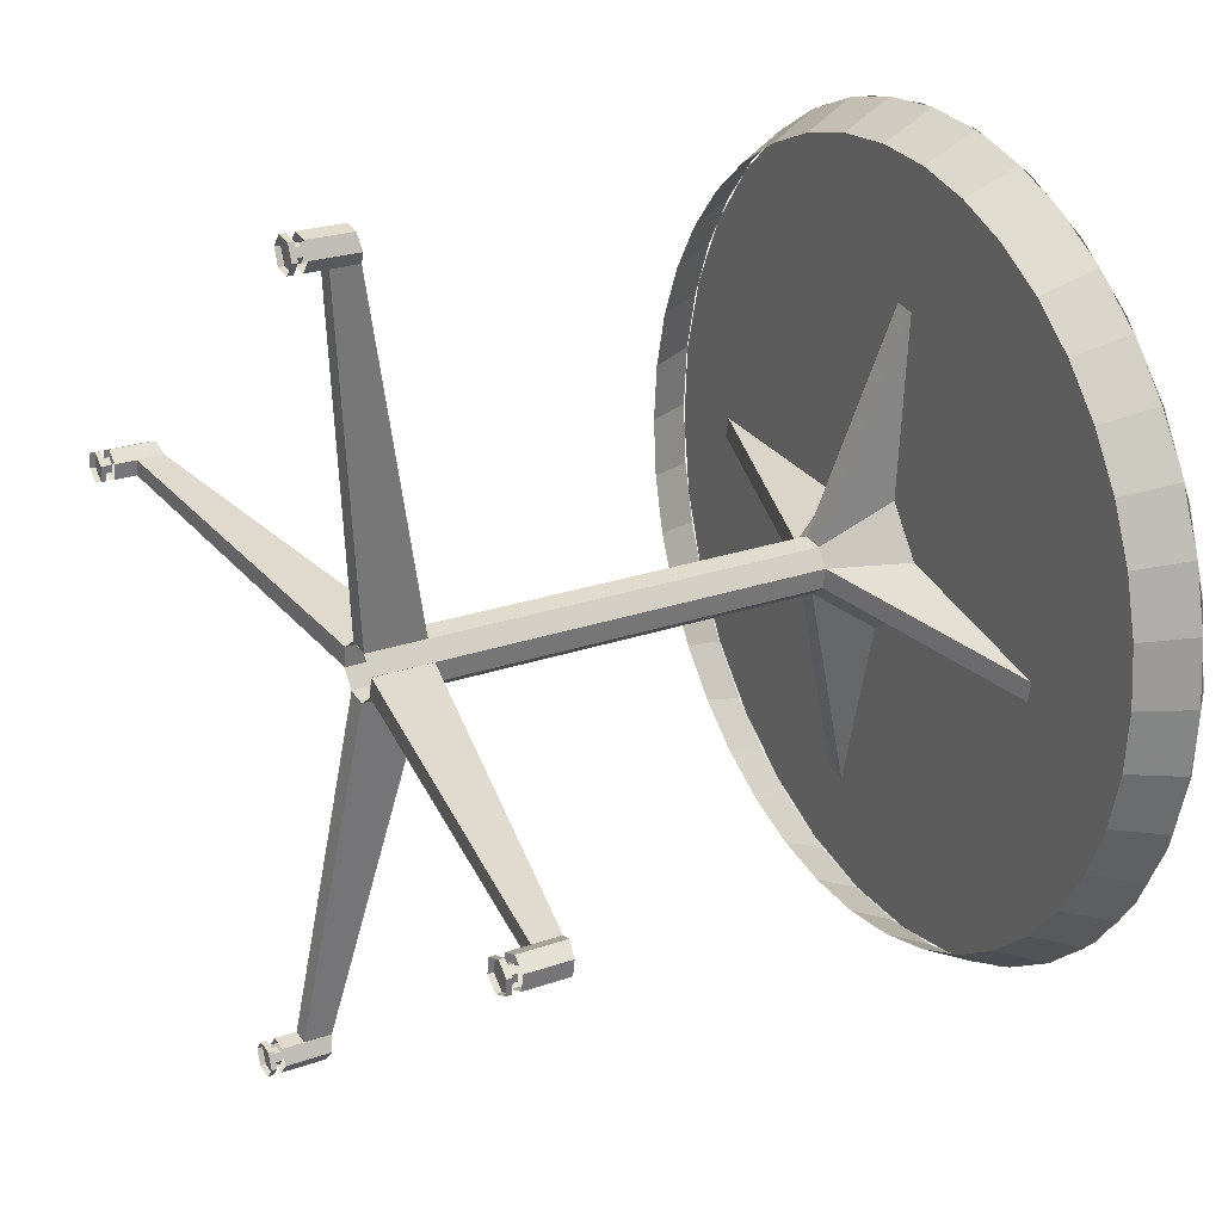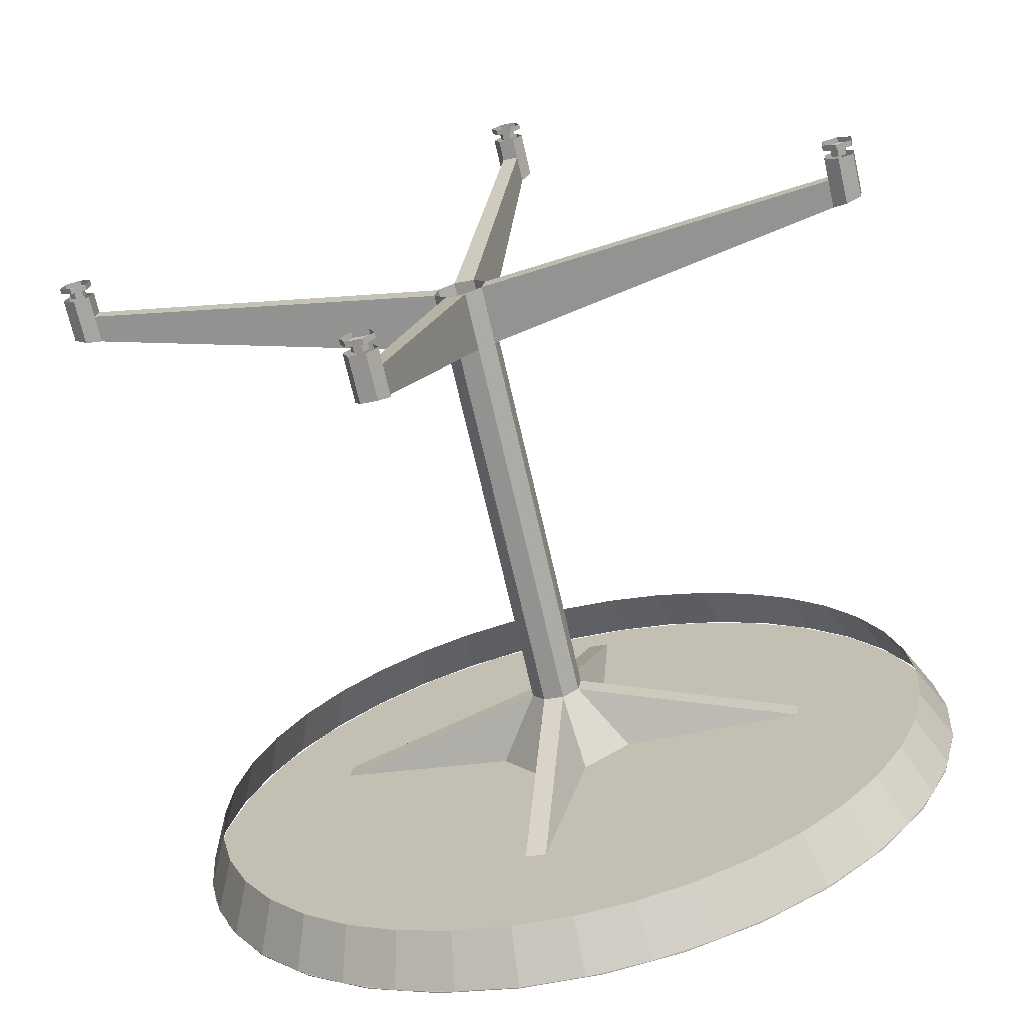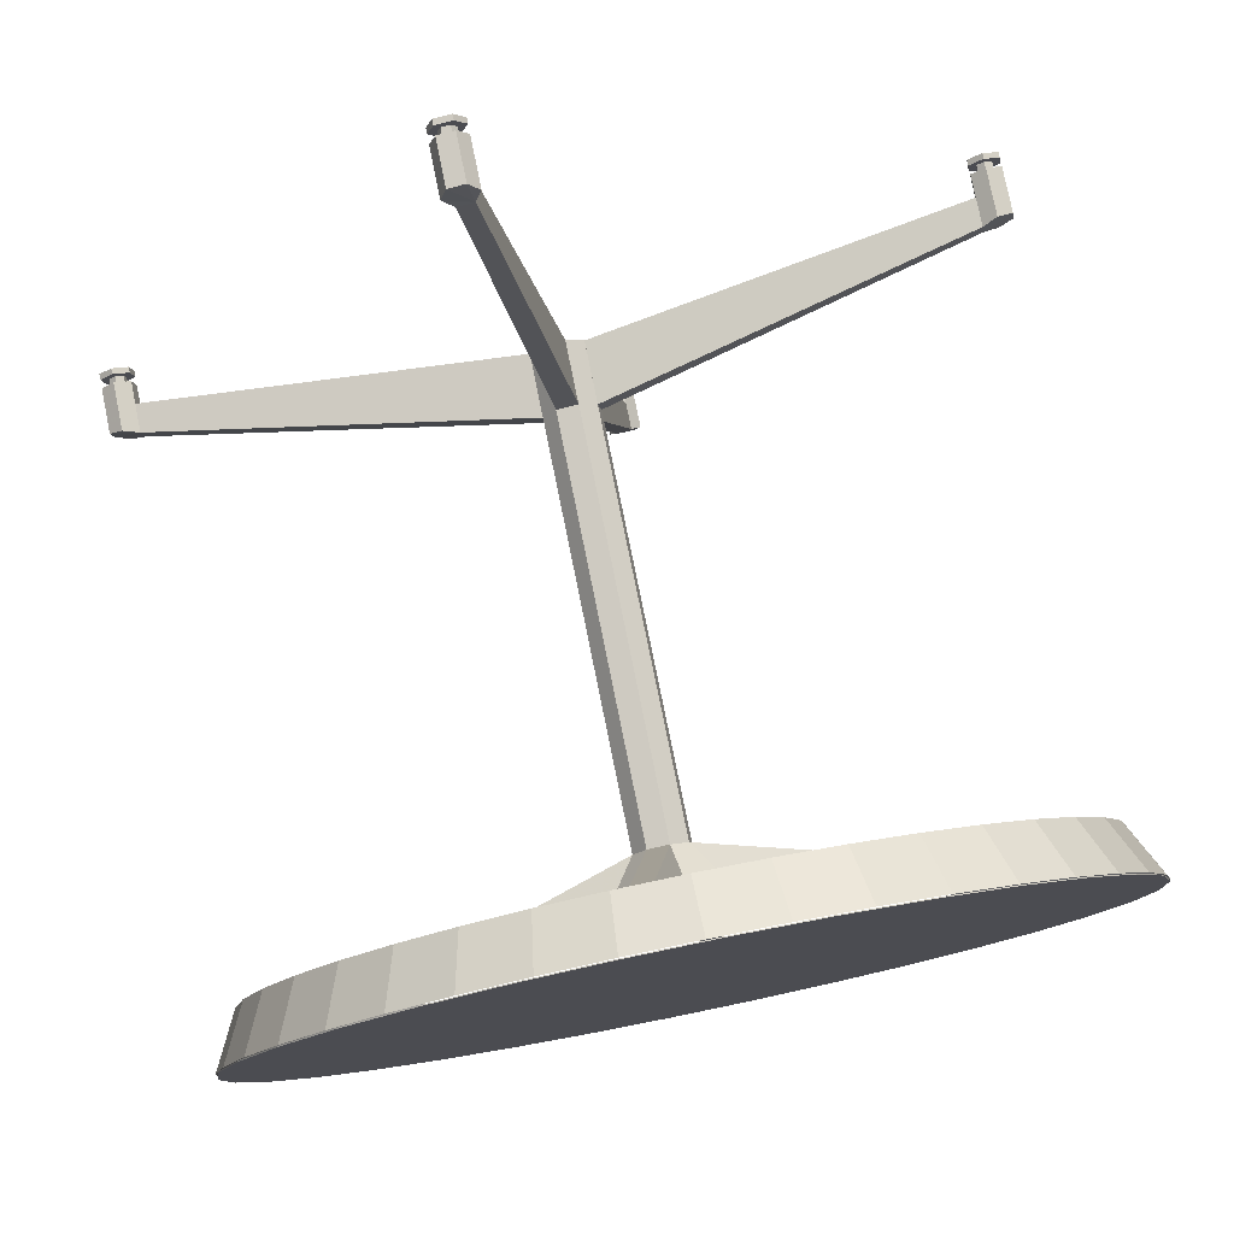
<metadata>
{"format":"obj","ext":"obj","renderer":"f3d","projection":"perspective","resolution":1024,"background":"white","views":[{"elev":24.4,"azim":149.0,"up":"+Y"},{"elev":-70.3,"azim":101.8,"up":"+Y"},{"elev":78.7,"azim":-102.6,"up":"+Y"}]}
</metadata>
<code>
v -0.3227 -0.04496 -0.08422
v -0.3184 -0.06097 -0.3039
v -0.2453 -0.01721 -0.03427
v -0.2452 0.007456 -0.03829
v -0.3183 -0.03631 -0.3079
v -0.3225 0.01837 -0.09456
v -0.3251 -0.07623 0.03692
v -0.3254 -0.2959 0.05293
v -0.2462 -0.0278 0.01071
v -0.2457 -0.03183 -0.01394
v -0.3249 -0.3 0.02828
v -0.3239 -0.08657 -0.02639
v -0.3257 0.04494 0.06819
v -0.33 0.06095 0.2878
v -0.2464 0.01719 0.02131
v -0.2464 -0.007476 0.02533
v -0.3301 0.03629 0.2919
v -0.3259 -0.01839 0.07852
v -0.3233 0.07621 -0.05296
v -0.323 0.2959 -0.06897
v -0.2455 0.02778 -0.02367
v -0.246 0.03181 0.0009854
v -0.3235 0.2999 -0.04431
v -0.3246 0.08654 0.01036
v -0.3233 0.07619 -0.05297
v -0.3227 -0.04498 -0.0842
v -0.3251 -0.07621 0.03694
v -0.3257 0.04495 0.06817
v 0.3979 -0.08476 -0.4523
v 0.3983 -0.05847 -0.4738
v 0.3982 -0.09714 -0.4675
v 0.3986 -0.07087 -0.489
v 0.3986 -0.09021 -0.4858
v 0.3884 -0.08748 -0.4693
v 0.3883 -0.08129 -0.4617
v 0.3982 -0.08748 -0.4691
v 0.3981 -0.08129 -0.4615
v 0.3883 -0.07159 -0.4632
v 0.3981 -0.07159 -0.4631
v 0.3885 -0.06814 -0.4724
v 0.3983 -0.06814 -0.4722
v 0.3886 -0.07433 -0.48
v 0.3984 -0.07433 -0.4798
v 0.3886 -0.08403 -0.4784
v 0.3984 -0.08403 -0.4783
v 0.4051 -0.09021 -0.4857
v 0.4052 -0.07087 -0.4888
v 0.4049 -0.05847 -0.4737
v 0.4045 -0.06539 -0.4553
v 0.398 -0.06539 -0.4555
v 0.4044 -0.08476 -0.4522
v 0.4047 -0.09714 -0.4674
v -0.3964 -0.01715 0.4882
v -0.3889 0.4807 0.1076
v -0.3907 0.4494 0.1992
v -0.3871 0.4935 0.01168
v -0.3852 0.4874 -0.08493
v -0.3833 0.4625 -0.1785
v -0.3816 0.4198 -0.2654
v -0.3801 0.361 -0.3423
v -0.3788 0.2883 -0.4063
v -0.3779 0.2046 -0.4548
v -0.3773 0.1129 -0.4861
v -0.377 0.01697 -0.4989
v -0.3771 -0.07966 -0.4928
v -0.3776 -0.1732 -0.4679
v -0.3961 -0.1131 0.4753
v -0.3955 -0.2048 0.4441
v -0.3946 -0.2885 0.3955
v -0.3933 -0.3612 0.3315
v -0.3918 -0.42 0.2546
v -0.3901 -0.4627 0.1677
v -0.3883 -0.4876 0.07418
v -0.3864 -0.4937 -0.02244
v -0.3845 -0.4809 -0.1184
v -0.3827 -0.4496 -0.21
v -0.381 -0.401 -0.2938
v -0.3796 -0.3371 -0.3664
v -0.3785 -0.2601 -0.4252
v -0.3974 -0.01715 0.4881
v -0.3973 0.07948 0.482
v -0.3968 0.1731 0.4571
v -0.396 0.26 0.4144
v -0.3948 0.3369 0.3556
v -0.3934 0.4009 0.283
v -0.3918 0.4494 0.1992
v -0.39 0.4807 0.1076
v -0.3881 0.4935 0.01166
v -0.3862 0.4874 -0.08495
v -0.3843 0.4625 -0.1785
v -0.3826 0.4198 -0.2654
v -0.3811 0.361 -0.3423
v -0.3799 0.2883 -0.4063
v -0.3789 0.2046 -0.4548
v -0.3783 0.1129 -0.4861
v -0.378 0.01697 -0.4989
v -0.3782 -0.07966 -0.4928
v -0.3786 -0.1732 -0.4679
v -0.3972 -0.1131 0.4753
v -0.3965 -0.2048 0.444
v -0.3956 -0.2885 0.3955
v -0.3943 -0.3612 0.3315
v -0.3928 -0.42 0.2546
v -0.3911 -0.4627 0.1677
v -0.3893 -0.4876 0.07415
v -0.3874 -0.4937 -0.02246
v -0.3855 -0.4809 -0.1184
v -0.3837 -0.4496 -0.21
v -0.3821 -0.401 -0.2938
v -0.3795 -0.2601 -0.4252
v -0.3806 -0.3371 -0.3664
v -0.3924 0.4009 0.283
v -0.3938 0.3369 0.3557
v -0.395 0.26 0.4145
v -0.3958 0.1731 0.4571
v -0.3963 0.07948 0.482
v -0.3782 0.2885 -0.4059
v -0.3792 0.3477 -0.3558
v -0.3179 0.3259 -0.3327
v -0.3169 0.2705 -0.3796
v -0.3803 0.3983 -0.2971
v -0.3189 0.3734 -0.2776
v -0.3816 0.4391 -0.2312
v -0.3201 0.4117 -0.2159
v -0.383 0.4691 -0.1598
v -0.3215 0.4398 -0.1489
v -0.3845 0.4875 -0.08452
v -0.3228 0.4571 -0.07834
v -0.386 0.494 -0.007298
v -0.3243 0.4631 -0.00594
v -0.3875 0.4883 0.06998
v -0.3257 0.4578 0.06651
v -0.389 0.4705 0.1454
v -0.3271 0.4411 0.1372
v -0.3904 0.4412 0.2171
v -0.3284 0.4136 0.2045
v -0.3917 0.401 0.2834
v -0.3296 0.376 0.2666
v -0.3929 0.351 0.3426
v -0.3307 0.329 0.3221
v -0.3939 0.2923 0.3932
v -0.3316 0.274 0.3695
v -0.3947 0.2264 0.434
v -0.3324 0.2122 0.4078
v -0.3952 0.1549 0.464
v -0.3329 0.1452 0.4359
v -0.3956 0.07963 0.4824
v -0.3333 0.07466 0.4532
v -0.3957 0.002392 0.4889
v -0.3334 0.002248 0.4592
v -0.3956 -0.0749 0.4831
v -0.3333 -0.07022 0.4539
v -0.3953 -0.1504 0.4654
v -0.333 -0.1409 0.4372
v -0.3947 -0.2221 0.4361
v -0.3324 -0.2082 0.4097
v -0.3939 -0.2884 0.3959
v -0.3317 -0.2703 0.3721
v -0.3929 -0.3475 0.3459
v -0.3307 -0.3258 0.3252
v -0.3918 -0.3982 0.2872
v -0.3297 -0.3733 0.2701
v -0.3905 -0.439 0.2213
v -0.3285 -0.4115 0.2084
v -0.3891 -0.469 0.1499
v -0.3271 -0.4397 0.1414
v -0.3876 -0.4874 0.07459
v -0.3258 -0.4569 0.07083
v -0.3861 -0.4939 -0.002634
v -0.3243 -0.463 -0.001569
v -0.3845 -0.4881 -0.07991
v -0.3229 -0.4576 -0.07402
v -0.3831 -0.4704 -0.1553
v -0.3215 -0.441 -0.1447
v -0.3817 -0.4411 -0.2271
v -0.3202 -0.4135 -0.212
v -0.3804 -0.4009 -0.2933
v -0.319 -0.3758 -0.2741
v -0.3792 -0.3508 -0.3525
v -0.3179 -0.3289 -0.3296
v -0.3782 -0.2921 -0.4031
v -0.317 -0.2739 -0.377
v -0.3774 -0.2263 -0.4439
v -0.3162 -0.2121 -0.4153
v -0.3768 -0.1548 -0.4739
v -0.3157 -0.1451 -0.4434
v -0.3765 -0.07951 -0.4923
v -0.3153 -0.07453 -0.4607
v -0.3763 -0.002272 -0.4988
v -0.3152 -0.002124 -0.4667
v -0.3765 0.07502 -0.4931
v -0.3153 0.07034 -0.4614
v -0.3768 0.1505 -0.4753
v -0.3156 0.1411 -0.4447
v -0.3774 0.2222 -0.446
v -0.3162 0.2083 -0.4172
v 0.3333 -0.05848 -0.4751
v 0.3882 -0.06539 -0.4557
v 0.3885 -0.05847 -0.474
v 0.329 -0.06539 -0.4568
v 0.3367 -0.07088 -0.4902
v 0.3888 -0.07087 -0.4892
v 0.3332 -0.09714 -0.4688
v 0.3884 -0.09714 -0.4677
v 0.3881 -0.08476 -0.4525
v 0.3289 -0.08476 -0.4537
v 0.3366 -0.09021 -0.487
v 0.3888 -0.09021 -0.486
v 0.362 -0.08476 -0.453
v 0.362 -0.06539 -0.4562
v 0.2304 -0.01695 -0.02495
v 0.3022 -0.01695 -0.02354
v 0.2304 0.007234 -0.0289
v 0.3023 0.007236 -0.02749
v 0.3937 -0.4919 0.09631
v 0.3871 -0.4919 0.09618
v 0.3941 -0.495 0.07698
v 0.3875 -0.495 0.07685
v 0.3943 -0.4799 0.06458
v 0.3878 -0.4799 0.06445
v 0.3942 -0.4615 0.07149
v 0.3876 -0.4615 0.07136
v 0.3938 -0.4584 0.09086
v 0.3873 -0.4584 0.09073
v 0.3935 -0.4736 0.1032
v 0.387 -0.4736 0.1031
v 0.3775 -0.4675 0.08707
v 0.3774 -0.4751 0.09325
v 0.3872 -0.4751 0.09345
v 0.3873 -0.4675 0.08726
v 0.3777 -0.4691 0.07737
v 0.3875 -0.4691 0.07756
v 0.3778 -0.4783 0.07392
v 0.3876 -0.4783 0.07412
v 0.3777 -0.4859 0.08011
v 0.3875 -0.4859 0.0803
v 0.3775 -0.4843 0.08981
v 0.3873 -0.4843 0.09
v 0.3228 -0.4799 0.06317
v 0.3778 -0.4615 0.07117
v 0.378 -0.4799 0.06426
v 0.3187 -0.4615 0.07001
v 0.3256 -0.495 0.07563
v 0.3777 -0.495 0.07666
v 0.322 -0.4736 0.1018
v 0.3772 -0.4736 0.1029
v 0.3775 -0.4584 0.09054
v 0.3183 -0.4584 0.08938
v 0.3252 -0.4919 0.09496
v 0.3773 -0.4919 0.09599
v 0.3513 -0.4584 0.09002
v 0.3517 -0.4615 0.07066
v 0.2295 -0.02781 0.01981
v 0.3013 -0.02781 0.02122
v 0.23 -0.03176 -0.004372
v 0.3018 -0.03176 -0.002961
v 0.3858 0.09022 0.4979
v 0.3793 0.09022 0.4978
v 0.3857 0.07089 0.5011
v 0.3792 0.07089 0.5009
v 0.3795 0.05849 0.4858
v 0.386 0.05849 0.4859
v 0.3864 0.0654 0.4676
v 0.3798 0.0654 0.4674
v 0.3864 0.08477 0.4644
v 0.3799 0.08477 0.4643
v 0.3861 0.09716 0.4796
v 0.3796 0.09716 0.4795
v 0.3699 0.0813 0.4732
v 0.3698 0.08749 0.4808
v 0.3796 0.08749 0.481
v 0.3797 0.0813 0.4734
v 0.3699 0.0716 0.4748
v 0.3797 0.0716 0.475
v 0.3697 0.06815 0.484
v 0.3795 0.06815 0.4842
v 0.3696 0.07434 0.4916
v 0.3794 0.07434 0.4918
v 0.3696 0.08404 0.49
v 0.3794 0.08404 0.4902
v 0.3697 0.05849 0.4856
v 0.3145 0.05849 0.4845
v 0.37 0.0654 0.4672
v 0.3109 0.0654 0.4661
v 0.3172 0.07089 0.4997
v 0.3694 0.07089 0.5007
v 0.3698 0.09716 0.4793
v 0.3701 0.08477 0.4641
v 0.3146 0.09715 0.4782
v 0.3109 0.08477 0.4629
v 0.3695 0.09022 0.4976
v 0.3173 0.09022 0.4966
v 0.344 0.08477 0.4636
v 0.3439 0.0654 0.4667
v 0.2293 0.01696 0.03067
v 0.3011 0.01696 0.03208
v 0.2292 -0.007228 0.03461
v 0.3011 -0.007227 0.03602
v 0.3013 -0.007461 0.03608
v -0.2465 -0.007476 0.02533
v 0.3016 -0.02775 0.02146
v -0.2462 -0.02777 0.01071
v 0.3021 -0.03181 -0.00319
v -0.2457 -0.03183 -0.01394
v 0.3025 -0.01719 -0.02348
v -0.2453 -0.0172 -0.03423
v 0.3026 0.00747 -0.02754
v -0.2452 0.007455 -0.03829
v 0.3023 0.02776 -0.01291
v -0.2455 0.02775 -0.02366
v 0.3018 0.03182 0.01174
v -0.246 0.03181 0.0009852
v 0.3014 0.01719 0.03202
v -0.2464 0.01718 0.02127
v 0.3907 0.4919 -0.08422
v 0.3968 0.4951 -0.06476
v 0.3972 0.4919 -0.08409
v 0.3903 0.4951 -0.06489
v 0.3966 0.4799 -0.05236
v 0.39 0.4799 -0.05249
v 0.3967 0.4616 -0.05927
v 0.3902 0.4616 -0.0594
v 0.3906 0.4584 -0.07877
v 0.3971 0.4584 -0.07864
v 0.3973 0.4736 -0.09102
v 0.3908 0.4736 -0.09115
v 0.3807 0.4676 -0.07549
v 0.3808 0.4752 -0.08168
v 0.3906 0.4752 -0.08148
v 0.3905 0.4676 -0.0753
v 0.3805 0.4691 -0.06579
v 0.3903 0.4691 -0.0656
v 0.3804 0.4783 -0.06235
v 0.3902 0.4783 -0.06215
v 0.3806 0.4859 -0.06853
v 0.3904 0.4859 -0.06834
v 0.3807 0.4843 -0.07823
v 0.3905 0.4843 -0.07804
v 0.3802 0.4799 -0.05268
v 0.3251 0.4799 -0.05376
v 0.3804 0.4616 -0.05959
v 0.3212 0.4615 -0.06075
v 0.3283 0.4951 -0.0661
v 0.3805 0.4951 -0.06508
v 0.381 0.4736 -0.09134
v 0.3808 0.4584 -0.07896
v 0.3258 0.4736 -0.09243
v 0.3216 0.4584 -0.08012
v 0.3809 0.4919 -0.08441
v 0.3287 0.4919 -0.08543
v 0.3546 0.4584 -0.07947
v 0.3542 0.4616 -0.06011
v 0.2301 0.02781 -0.01409
v 0.302 0.02782 -0.01268
v 0.2297 0.03176 0.01009
v 0.3015 0.03176 0.0115
f 1 3 2
f 4 6 5
f 7 8 9
f 10 11 12
f 13 14 15
f 16 17 18
f 19 21 20
f 22 24 23
f 2 3 5
f 25 4 21
f 8 11 9
f 12 26 10
f 26 3 10
f 15 17 16
f 14 17 15
f 18 27 16
f 16 27 9
f 23 21 22
f 24 22 28
f 5 3 4
f 6 4 25
f 9 11 10
f 20 21 23
f 28 22 15
f 29 30 31
f 35 36 37
f 38 39 40
f 39 41 40
f 40 41 42
f 41 43 42
f 42 43 44
f 44 45 34
f 43 45 44
f 34 45 36
f 46 33 47
f 47 32 48
f 48 30 49
f 49 30 50
f 50 30 29
f 30 32 33
f 31 30 33
f 36 35 34
f 35 37 38
f 38 37 39
f 47 33 32
f 48 32 30
f 49 50 29
f 51 49 29
f 52 51 29
f 52 29 31
f 46 52 31
f 46 31 33
f 53 54 55
f 53 56 54
f 53 57 56
f 53 58 57
f 66 53 67
f 66 67 68
f 66 70 71
f 66 71 72
f 66 72 73
f 77 78 79
f 80 82 83
f 80 83 84
f 80 84 85
f 80 85 86
f 97 80 96
f 98 80 97
f 98 99 80
f 98 100 99
f 98 102 101
f 98 103 102
f 98 104 103
f 107 106 98
f 98 101 100
f 98 105 104
f 98 106 105
f 109 108 98
f 109 98 110
f 109 110 111
f 60 92 91
f 59 90 58
f 59 91 90
f 58 89 57
f 57 88 56
f 57 89 88
f 114 83 82
f 116 115 81
f 53 116 80
f 116 81 80
f 67 53 99
f 68 67 100
f 67 99 100
f 69 68 101
f 68 100 101
f 70 69 102
f 69 101 102
f 71 70 103
f 72 71 104
f 71 103 104
f 73 72 105
f 53 114 115
f 66 98 97
f 65 97 96
f 62 94 93
f 75 74 107
f 76 75 108
f 76 108 109
f 77 111 78
f 77 109 111
f 78 110 79
f 78 111 110
f 79 98 66
f 79 110 98
f 66 97 65
f 65 96 64
f 64 95 63
f 64 96 95
f 63 94 62
f 63 95 94
f 62 93 61
f 61 92 60
f 61 93 92
f 53 115 116
f 53 113 114
f 53 112 113
f 53 55 112
f 59 58 53
f 60 59 53
f 61 60 53
f 62 61 53
f 63 62 53
f 64 63 53
f 65 64 53
f 66 65 53
f 66 68 69
f 66 69 70
f 66 73 74
f 75 66 74
f 76 66 75
f 77 66 76
f 77 79 66
f 80 81 82
f 80 86 87
f 80 87 88
f 80 88 89
f 80 89 90
f 91 80 90
f 92 80 91
f 93 80 92
f 94 80 93
f 95 80 94
f 96 80 95
f 108 107 98
f 60 91 59
f 58 90 89
f 56 87 54
f 56 88 87
f 54 86 55
f 54 87 86
f 55 85 112
f 55 86 85
f 113 112 84
f 112 85 84
f 114 113 83
f 113 84 83
f 115 114 82
f 115 82 81
f 53 80 99
f 70 102 103
f 72 104 105
f 74 73 106
f 73 105 106
f 74 106 107
f 75 107 108
f 77 76 109
f 117 118 119
f 117 119 120
f 118 121 122
f 118 122 119
f 121 123 124
f 121 124 122
f 123 125 126
f 123 126 124
f 125 127 128
f 125 128 126
f 129 130 128
f 127 129 128
f 135 137 136
f 138 137 140
f 139 141 142
f 141 143 144
f 142 141 144
f 143 145 146
f 145 147 148
f 146 145 148
f 148 149 150
f 150 151 152
f 149 151 150
f 152 153 154
f 151 153 152
f 154 155 156
f 156 157 158
f 155 157 156
f 157 159 160
f 159 161 162
f 160 159 162
f 161 163 164
f 162 161 164
f 163 165 166
f 164 163 166
f 165 167 168
f 166 165 168
f 168 169 170
f 167 169 168
f 170 171 172
f 169 171 170
f 172 173 174
f 171 173 172
f 174 175 176
f 173 175 174
f 176 177 178
f 179 182 180
f 181 183 184
f 181 184 182
f 183 185 186
f 183 186 184
f 185 187 188
f 185 188 186
f 189 190 188
f 191 192 190
f 189 191 190
f 193 194 192
f 191 193 192
f 195 196 194
f 117 120 196
f 131 132 130
f 129 131 130
f 133 134 132
f 131 133 132
f 135 136 134
f 133 135 134
f 137 138 136
f 137 139 140
f 140 139 142
f 144 143 146
f 147 149 148
f 153 155 154
f 158 157 160
f 175 177 176
f 177 179 180
f 177 180 178
f 179 181 182
f 187 189 188
f 193 195 194
f 195 117 196
f 197 198 199
f 197 200 198
f 201 199 202
f 203 204 205
f 203 205 206
f 207 208 204
f 207 204 203
f 209 205 210
f 210 205 198
f 211 206 212
f 211 200 206
f 211 213 200
f 214 212 209
f 210 214 209
f 213 214 200
f 200 214 210
f 218 219 217
f 218 220 219
f 220 221 219
f 220 222 221
f 222 223 221
f 222 224 223
f 223 224 225
f 226 216 225
f 225 216 215
f 233 232 234
f 235 233 234
f 228 237 238
f 229 228 238
f 239 242 240
f 243 239 241
f 243 241 244
f 249 246 245
f 249 243 250
f 251 247 252
f 247 240 252
f 253 248 254
f 248 251 254
f 248 253 242
f 256 254 251
f 256 251 252
f 255 256 242
f 257 258 259
f 260 261 259
f 266 268 267
f 268 258 257
f 268 261 258
f 269 271 272
f 280 279 278
f 270 280 271
f 281 282 283
f 285 282 281
f 289 288 290
f 291 287 292
f 292 287 289
f 292 285 291
f 293 288 294
f 295 290 296
f 290 293 296
f 298 296 293
f 298 293 294
f 299 300 301
f 300 302 301
f 301 302 303
f 302 304 303
f 304 305 303
f 304 306 305
f 306 307 305
f 306 308 307
f 308 309 307
f 308 310 309
f 310 311 309
f 310 312 311
f 312 314 313
f 315 316 317
f 319 320 321
f 323 325 324
f 323 326 325
f 326 317 325
f 320 323 322
f 326 323 320
f 318 315 320
f 315 326 320
f 327 328 329
f 331 327 330
f 332 331 330
f 333 331 332
f 334 333 332
f 335 333 334
f 336 335 334
f 337 335 336
f 337 336 338
f 328 337 338
f 345 346 347
f 350 343 349
f 343 344 349
f 351 346 352
f 353 348 354
f 355 356 342
f 342 356 352
f 200 203 206
f 200 207 203
f 201 207 200
f 197 201 200
f 284 289 290
f 284 292 289
f 284 285 292
f 282 285 284
f 342 347 348
f 342 350 347
f 270 279 280
f 282 284 283
f 286 285 281
f 287 288 289
f 291 285 286
f 288 283 294
f 290 295 284
f 295 297 284
f 297 298 284
f 284 298 294
f 311 312 313
f 313 314 299
f 314 300 299
f 315 318 316
f 316 318 319
f 318 320 319
f 320 322 321
f 322 323 321
f 321 323 324
f 326 315 317
f 327 329 330
f 328 338 329
f 339 340 341
f 340 342 341
f 343 340 339
f 344 343 339
f 347 346 348
f 349 345 350
f 350 345 347
f 352 346 341
f 348 351 354
f 353 342 348
f 353 355 342
f 356 354 351
f 352 356 351
f 235 234 236
f 237 235 236
f 238 237 236
f 239 240 241
f 245 246 247
f 245 247 248
f 249 250 246
f 250 243 244
f 253 255 242
f 242 256 252
f 258 260 259
f 259 261 262
f 262 261 263
f 261 264 263
f 264 265 263
f 264 266 265
f 266 267 265
f 268 257 267
f 266 264 261
f 266 261 268
f 258 261 260
f 269 270 271
f 273 269 272
f 273 272 274
f 275 273 274
f 276 275 274
f 277 275 276
f 278 277 276
f 279 277 278
f 201 197 199
f 207 201 208
f 201 202 208
f 206 209 212
f 215 216 217
f 216 218 217
f 224 226 225
f 222 220 224
f 224 220 226
f 220 218 216
f 226 220 216
f 227 228 229
f 230 227 229
f 231 227 230
f 231 230 232
f 233 231 232
f 242 245 248
f 242 249 245
f 242 243 249
f 239 243 242
f 343 350 342
f 340 343 342

</code>
